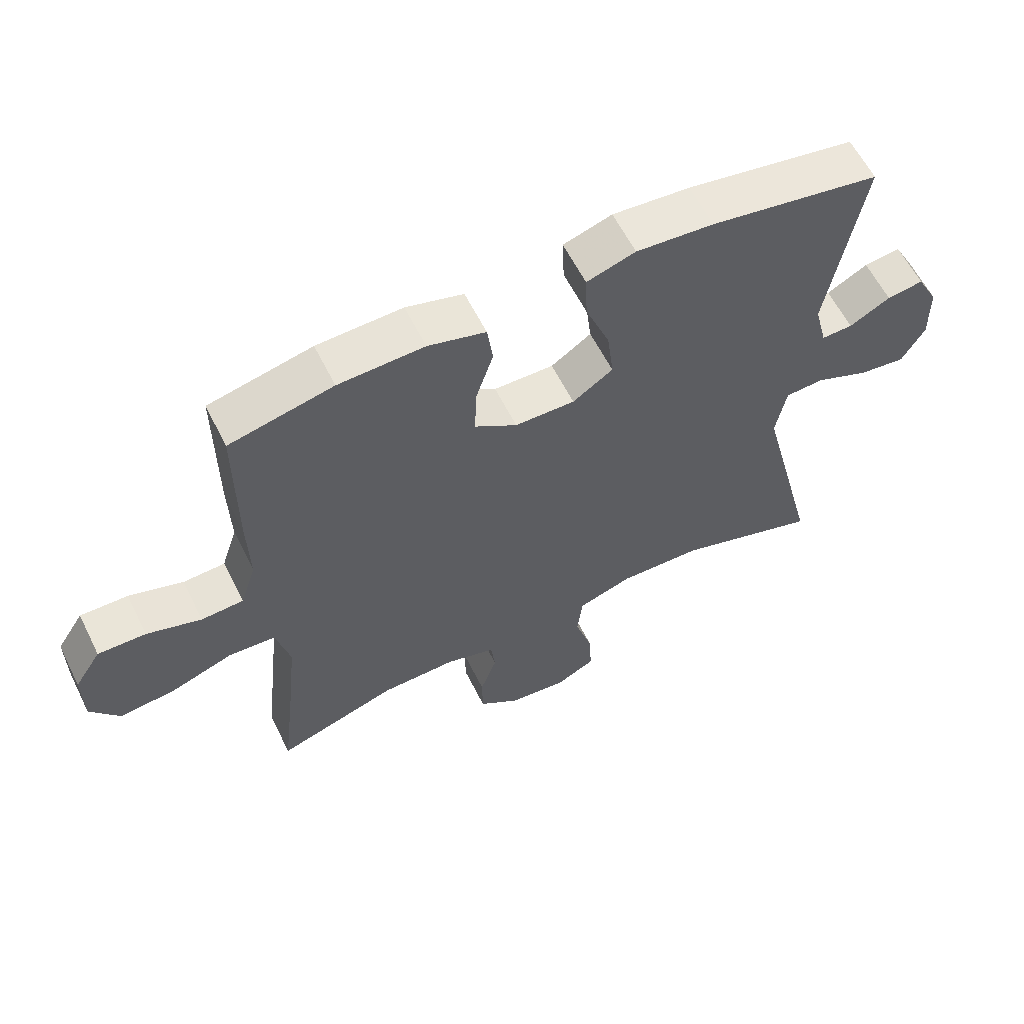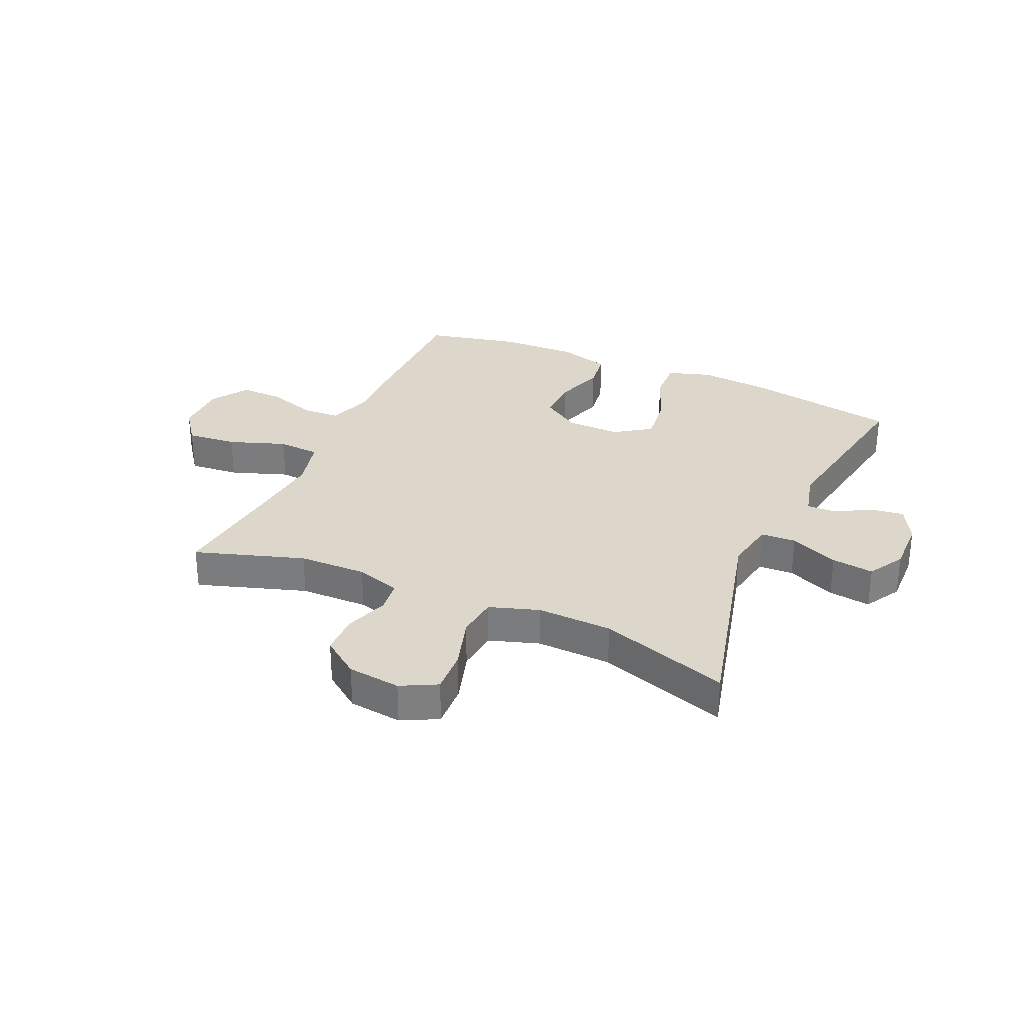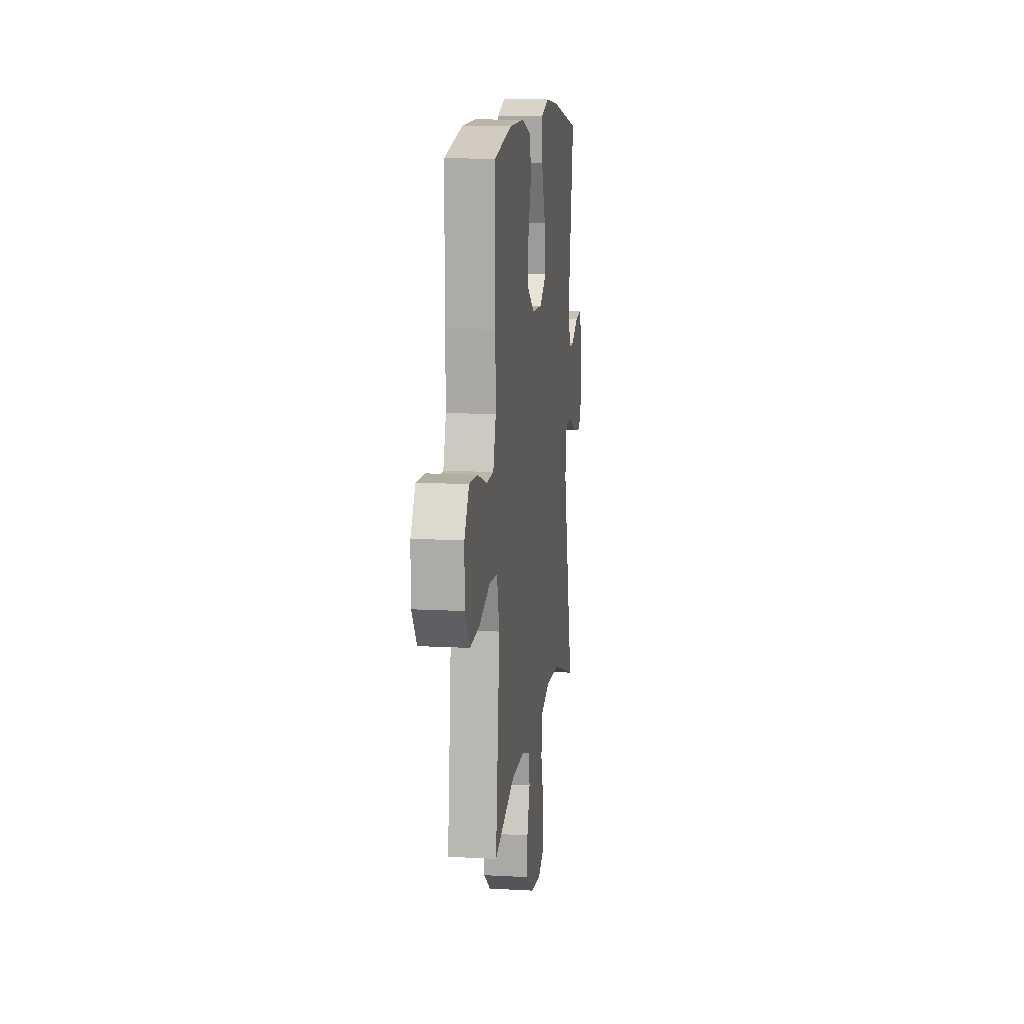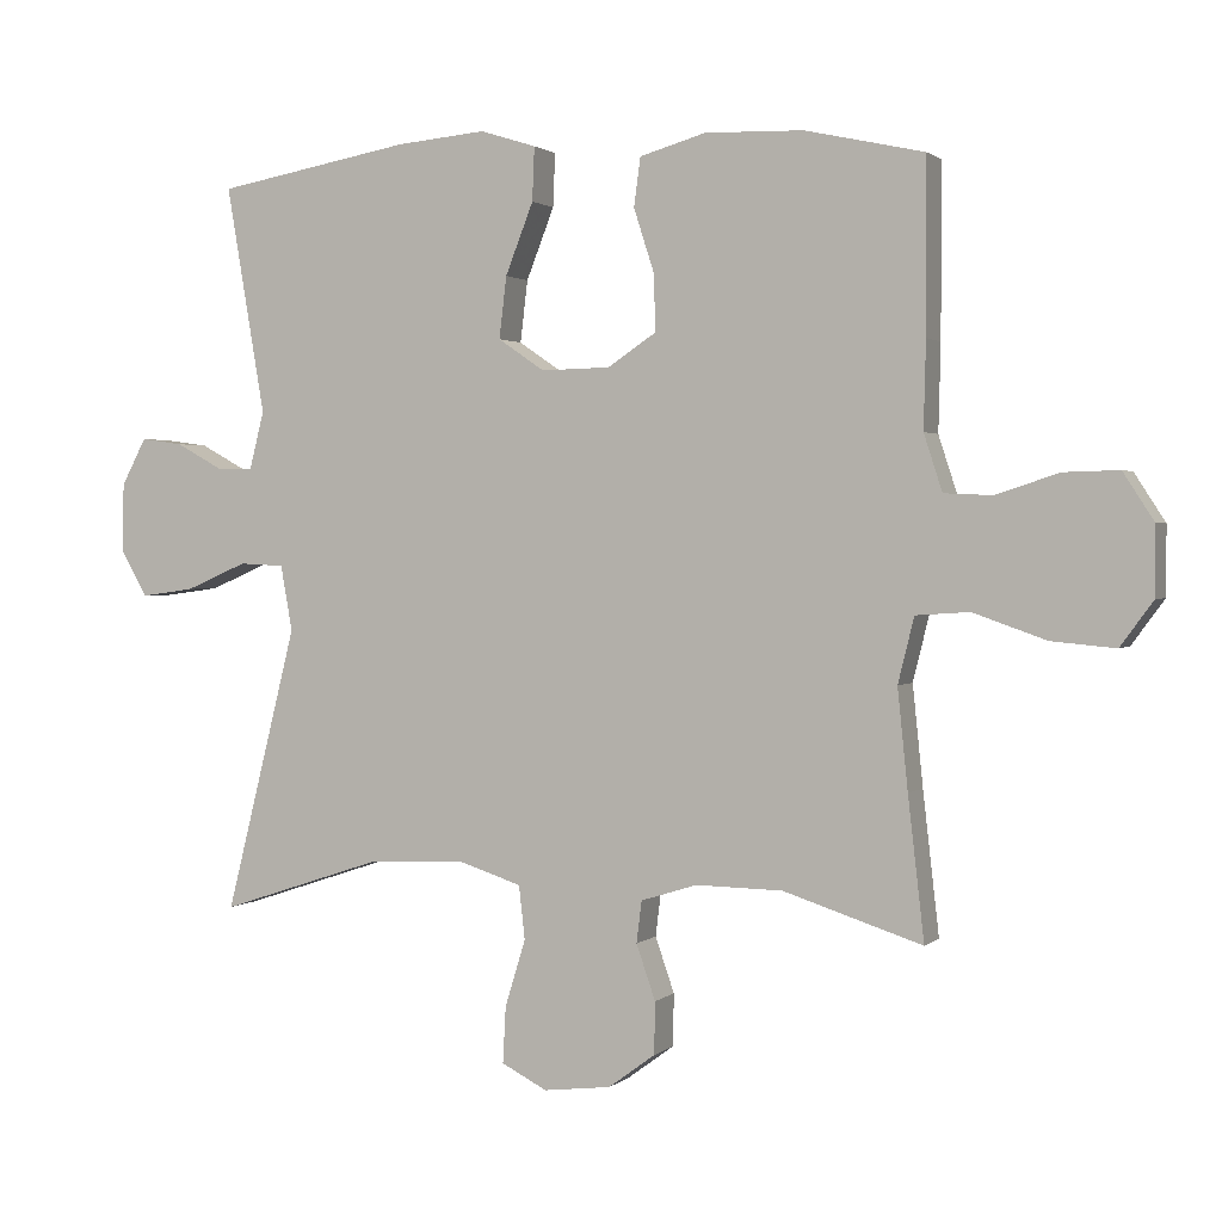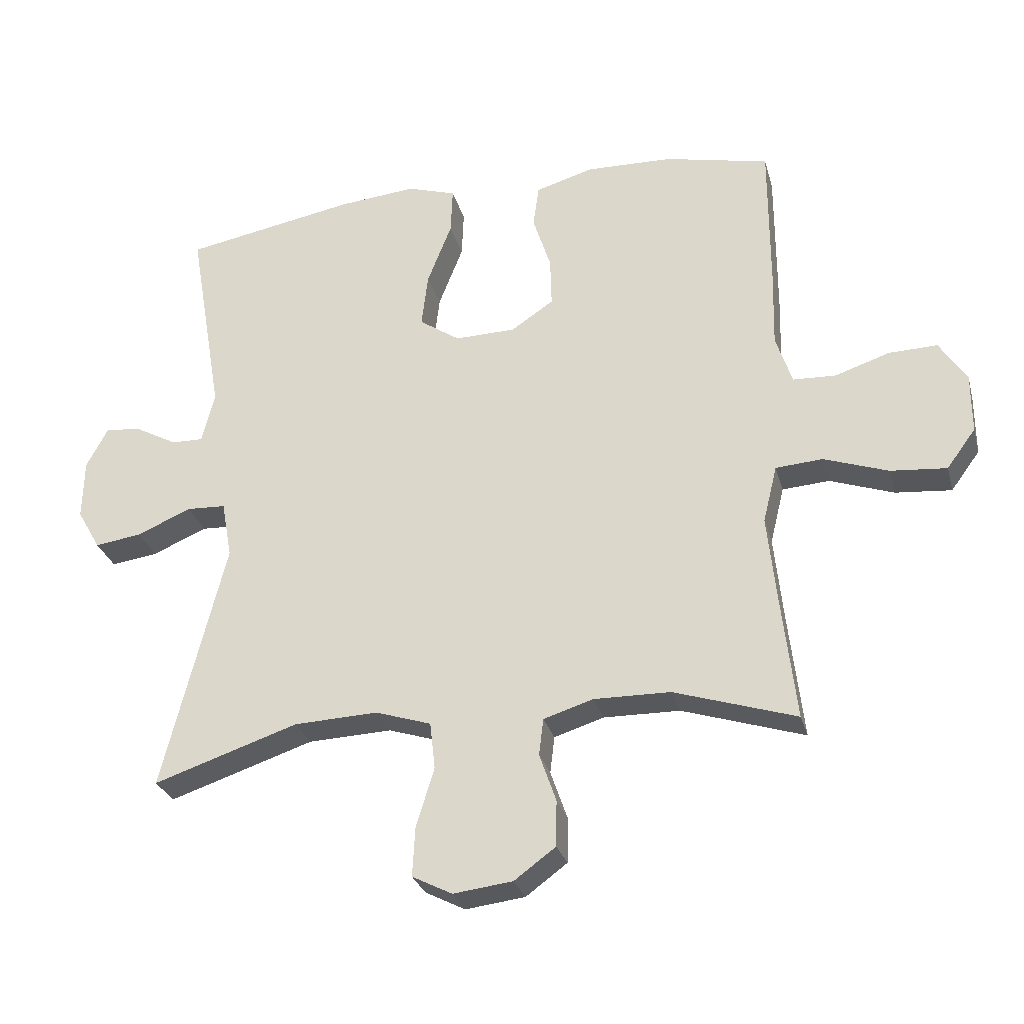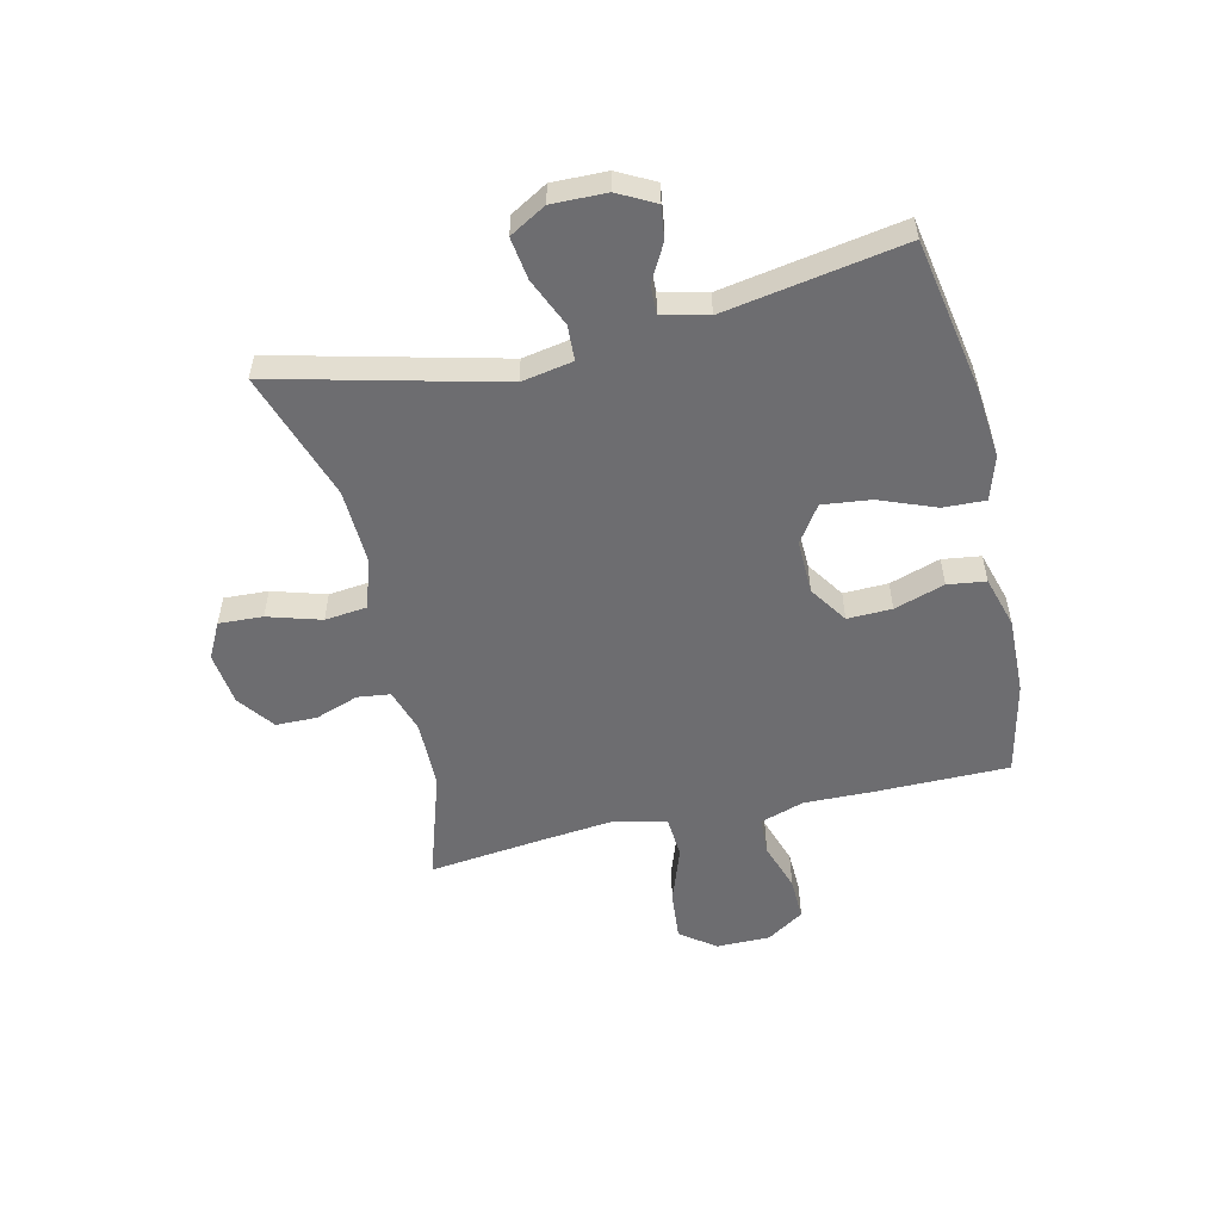
<metadata>
{"format":"obj","ext":"obj","renderer":"f3d","projection":"perspective","resolution":1024,"background":"white","views":[{"elev":60.5,"azim":153.5,"up":"+Z"},{"elev":30.5,"azim":-156.0,"up":"+Y"},{"elev":11.8,"azim":97.5,"up":"+Z"},{"elev":1.5,"azim":22.0,"up":"+Z"},{"elev":-28.8,"azim":14.6,"up":"+Z"},{"elev":-54.1,"azim":-76.8,"up":"+Y"}]}
</metadata>
<code>
v 0.5 0.07 -0.5
v 0.311 0.07 -0.439
v 0.193 0.07 -0.437
v 0.116 0.07 -0.461
v 0.109 0.07 -0.518
v 0.135 0.07 -0.593
v 0.134 0.07 -0.664
v 0.07 0.07 -0.711
v -0.022 0.07 -0.722
v -0.084 0.07 -0.69
v -0.08 0.07 -0.614
v -0.052 0.07 -0.522
v -0.06 0.07 -0.449
v -0.146 0.07 -0.421
v -0.276 0.07 -0.426
v -0.5 0.07 -0.5
v -0.403 0.07 -0.112
v -0.419 0.07 -0.023
v -0.48 0.07 -0.02
v -0.564 0.07 -0.056
v -0.637 0.07 -0.066
v -0.673 0.07 -0.003
v -0.671 0.07 0.091
v -0.637 0.07 0.155
v -0.58 0.07 0.147
v -0.516 0.07 0.112
v -0.467 0.07 0.111
v -0.447 0.07 0.19
v -0.5 0.07 0.5
v -0.234 0.07 0.548
v -0.113 0.07 0.559
v -0.037 0.07 0.535
v -0.04 0.07 0.462
v -0.078 0.07 0.365
v -0.088 0.07 0.281
v -0.025 0.07 0.238
v 0.069 0.07 0.24
v 0.135 0.07 0.284
v 0.133 0.07 0.361
v 0.105 0.07 0.448
v 0.114 0.07 0.514
v 0.204 0.07 0.54
v 0.338 0.07 0.536
v 0.5 0.07 0.5
v 0.5 0.07 0.267
v 0.497 0.07 0.149
v 0.522 0.07 0.072
v 0.588 0.07 0.069
v 0.673 0.07 0.097
v 0.748 0.07 0.099
v 0.79 0.07 0.034
v 0.79 0.07 -0.059
v 0.745 0.07 -0.12
v 0.658 0.07 -0.112
v 0.559 0.07 -0.077
v 0.486 0.07 -0.082
v 0.464 0.07 -0.171
v 0.478 0.07 -0.307
v 0.5 0 -0.5
v 0.311 0 -0.439
v 0.193 0 -0.437
v 0.116 0 -0.461
v 0.109 0 -0.518
v 0.135 0 -0.593
v 0.134 0 -0.664
v 0.07 0 -0.711
v -0.022 0 -0.722
v -0.084 0 -0.69
v -0.08 0 -0.614
v -0.052 0 -0.522
v -0.06 0 -0.449
v -0.146 0 -0.421
v -0.276 0 -0.426
v -0.5 0 -0.5
v -0.403 0 -0.112
v -0.419 0 -0.023
v -0.48 0 -0.02
v -0.564 0 -0.056
v -0.637 0 -0.066
v -0.673 0 -0.003
v -0.671 0 0.091
v -0.637 0 0.155
v -0.58 0 0.147
v -0.516 0 0.112
v -0.467 0 0.111
v -0.447 0 0.19
v -0.5 0 0.5
v -0.234 0 0.548
v -0.113 0 0.559
v -0.037 0 0.535
v -0.04 0 0.462
v -0.078 0 0.365
v -0.088 0 0.281
v -0.025 0 0.238
v 0.069 0 0.24
v 0.135 0 0.284
v 0.133 0 0.361
v 0.105 0 0.448
v 0.114 0 0.514
v 0.204 0 0.54
v 0.338 0 0.536
v 0.5 0 0.5
v 0.5 0 0.267
v 0.497 0 0.149
v 0.522 0 0.072
v 0.588 0 0.069
v 0.673 0 0.097
v 0.748 0 0.099
v 0.79 0 0.034
v 0.79 0 -0.059
v 0.745 0 -0.12
v 0.658 0 -0.112
v 0.559 0 -0.077
v 0.486 0 -0.082
v 0.464 0 -0.171
v 0.478 0 -0.307
f 53 54 55
f 52 53 55
f 51 52 55
f 50 51 55
f 49 50 55
f 48 49 55
f 47 48 55 56
f 46 47 56 57
f 45 46 57
f 44 45 57
f 43 44 57
f 42 43 57
f 41 42 57
f 40 41 57
f 39 40 57
f 32 33 34
f 31 32 34
f 30 31 34
f 29 30 34
f 28 29 34
f 27 28 34 35
f 24 25 26
f 23 24 26
f 22 23 26
f 21 22 26
f 20 21 26
f 19 20 26
f 18 19 26 27
f 15 16 17
f 14 15 17 18
f 27 35 36
f 18 27 36
f 14 18 36
f 13 14 36
f 10 11 12
f 9 10 12
f 8 9 12
f 7 8 12
f 6 7 12
f 5 6 12
f 58 1 2
f 58 2 3
f 57 58 3
f 39 57 3
f 38 39 3
f 13 36 37
f 12 13 37
f 5 12 37
f 4 5 37
f 3 4 37 38
f 113 112 111
f 113 111 110
f 113 110 109
f 113 109 108
f 113 108 107
f 113 107 106
f 114 113 106 105
f 115 114 105 104
f 115 104 103
f 115 103 102
f 115 102 101
f 115 101 100
f 115 100 99
f 115 99 98
f 115 98 97
f 92 91 90
f 92 90 89
f 92 89 88
f 92 88 87
f 92 87 86
f 93 92 86 85
f 84 83 82
f 84 82 81
f 84 81 80
f 84 80 79
f 84 79 78
f 84 78 77
f 85 84 77 76
f 75 74 73
f 76 75 73 72
f 94 93 85
f 94 85 76
f 94 76 72
f 94 72 71
f 70 69 68
f 70 68 67
f 70 67 66
f 70 66 65
f 70 65 64
f 70 64 63
f 60 59 116
f 61 60 116
f 61 116 115
f 61 115 97
f 61 97 96
f 95 94 71
f 95 71 70
f 95 70 63
f 95 63 62
f 96 95 62 61
f 1 59 60 2
f 2 60 61 3
f 3 61 62 4
f 4 62 63 5
f 5 63 64 6
f 6 64 65 7
f 7 65 66 8
f 8 66 67 9
f 9 67 68 10
f 10 68 69 11
f 11 69 70 12
f 12 70 71 13
f 13 71 72 14
f 14 72 73 15
f 15 73 74 16
f 16 74 75 17
f 17 75 76 18
f 18 76 77 19
f 19 77 78 20
f 20 78 79 21
f 21 79 80 22
f 22 80 81 23
f 23 81 82 24
f 24 82 83 25
f 25 83 84 26
f 26 84 85 27
f 27 85 86 28
f 28 86 87 29
f 29 87 88 30
f 30 88 89 31
f 31 89 90 32
f 32 90 91 33
f 33 91 92 34
f 34 92 93 35
f 35 93 94 36
f 36 94 95 37
f 37 95 96 38
f 38 96 97 39
f 39 97 98 40
f 40 98 99 41
f 41 99 100 42
f 42 100 101 43
f 43 101 102 44
f 44 102 103 45
f 45 103 104 46
f 46 104 105 47
f 47 105 106 48
f 48 106 107 49
f 49 107 108 50
f 50 108 109 51
f 51 109 110 52
f 52 110 111 53
f 53 111 112 54
f 54 112 113 55
f 55 113 114 56
f 56 114 115 57
f 57 115 116 58
f 58 116 59 1

</code>
